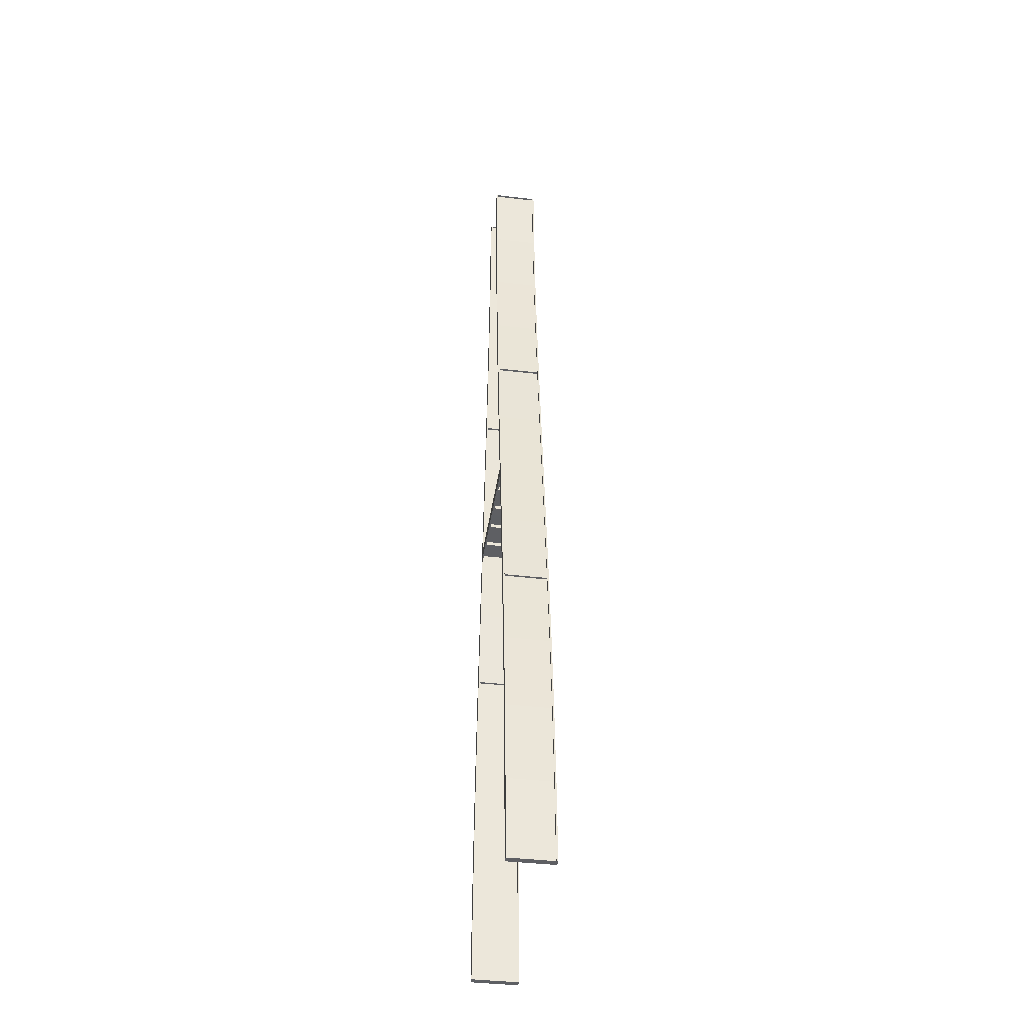
<metadata>
{"format":"obj","ext":"obj","renderer":"f3d","projection":"perspective","resolution":1024,"background":"white","views":[{"elev":-40.5,"azim":-98.2,"up":"+Z"}]}
</metadata>
<code>
v  4.821 -0.3942 0.0088
v  4.4 -0.3942 0.0088
v  5.13 -0.3956 -5.325
v  5.551 -0.3956 -5.325
v  4.4 -0.2942 0.0088
v  4.821 -0.2942 0.0088
v  5.551 -0.2956 -5.325
v  5.13 -0.2956 -5.325
v  7.762 -0.4 -31.99
v  7.342 -0.4 -31.99
v  7.342 -0.3 -31.99
v  7.762 -0.3 -31.99
v  1.455 -0.3884 32.01
v  1.875 -0.3884 32.01
v  1.875 -0.2884 32.01
v  1.455 -0.2884 32.01
v  4.091 -0.2929 5.343
v  4.091 -0.3929 5.343
v  7.612 -3.171 -31.99
v  7.492 -3.171 -31.99
v  7.492 -0.4 -31.99
v  7.612 -0.4 -31.99
v  4.55 -3.171 0.0088
v  4.55 -0.3942 0.0088
v  5.28 -0.3956 -5.325
v  5.28 -3.171 -5.325
v  1.605 -3.171 32.01
v  1.725 -3.171 32.01
v  1.725 -0.3884 32.01
v  1.605 -0.3884 32.01
v  4.671 -3.171 0.0088
v  4.671 -0.3942 0.0088
v  3.941 -0.3929 5.343
v  3.941 -3.171 5.343
v  4.821 -3.271 0.0088
v  4.4 -3.271 0.0088
v  5.13 -3.271 -5.325
v  5.551 -3.271 -5.325
v  4.4 -3.171 0.0088
v  4.821 -3.171 0.0088
v  5.551 -3.171 -5.325
v  5.13 -3.171 -5.325
v  7.762 -3.271 -31.99
v  7.342 -3.271 -31.99
v  7.342 -3.171 -31.99
v  7.762 -3.171 -31.99
v  1.455 -3.271 32.01
v  1.875 -3.271 32.01
v  1.875 -3.171 32.01
v  1.455 -3.171 32.01
v  4.091 -3.171 5.343
v  4.091 -3.271 5.343
v  1.571 -0.3885 26.68
v  1.99 -0.3885 26.68
v  1.891 -0.3894 21.35
v  2.311 -0.3894 21.35
v  2.375 -0.3902 16.01
v  2.795 -0.3902 16.01
v  2.981 -0.3913 10.68
v  3.402 -0.3913 10.68
v  3.67 -0.3929 5.343
v  7.648 -0.3999 -26.66
v  7.228 -0.3999 -26.66
v  7.329 -0.3991 -21.33
v  6.908 -0.3991 -21.33
v  6.846 -0.3982 -15.99
v  6.425 -0.3982 -15.99
v  6.24 -0.3971 -10.66
v  5.819 -0.3971 -10.66
v  1.99 -0.2885 26.68
v  1.571 -0.2885 26.68
v  2.311 -0.2894 21.35
v  1.891 -0.2894 21.35
v  2.795 -0.2902 16.01
v  2.375 -0.2902 16.01
v  3.402 -0.2913 10.68
v  2.981 -0.2913 10.68
v  3.67 -0.2929 5.343
v  7.228 -0.2999 -26.66
v  7.648 -0.2999 -26.66
v  6.908 -0.2991 -21.33
v  7.329 -0.2991 -21.33
v  6.425 -0.2982 -15.99
v  6.846 -0.2982 -15.99
v  5.819 -0.2971 -10.66
v  6.24 -0.2971 -10.66
v  1.72 -0.3885 26.68
v  1.72 -3.171 26.68
v  2.041 -0.3894 21.35
v  2.041 -3.171 21.35
v  2.525 -0.3902 16.01
v  2.525 -3.171 16.01
v  3.131 -0.3913 10.68
v  3.131 -3.171 10.68
v  3.82 -0.3929 5.343
v  3.82 -3.171 5.343
v  7.378 -3.171 -26.66
v  7.378 -0.3999 -26.66
v  7.059 -3.171 -21.33
v  7.059 -0.3991 -21.33
v  6.575 -3.171 -15.99
v  6.575 -0.3982 -15.99
v  5.969 -3.171 -10.66
v  5.969 -0.3971 -10.66
v  7.498 -0.3999 -26.66
v  7.498 -3.171 -26.66
v  7.179 -0.3991 -21.33
v  7.179 -3.171 -21.33
v  6.696 -0.3982 -15.99
v  6.696 -3.171 -15.99
v  6.089 -0.3971 -10.66
v  6.089 -3.171 -10.66
v  5.401 -0.3956 -5.325
v  5.401 -3.171 -5.325
v  1.841 -3.171 26.68
v  1.841 -0.3885 26.68
v  2.161 -3.171 21.35
v  2.161 -0.3894 21.35
v  2.645 -3.171 16.01
v  2.645 -0.3902 16.01
v  3.252 -3.171 10.68
v  3.252 -0.3913 10.68
v  1.571 -3.271 26.68
v  1.99 -3.271 26.68
v  1.891 -3.271 21.35
v  2.311 -3.271 21.35
v  2.375 -3.271 16.01
v  2.795 -3.271 16.01
v  2.981 -3.271 10.68
v  3.402 -3.271 10.68
v  3.67 -3.271 5.343
v  7.648 -3.271 -26.66
v  7.228 -3.271 -26.66
v  7.329 -3.271 -21.33
v  6.908 -3.271 -21.33
v  6.846 -3.271 -15.99
v  6.425 -3.271 -15.99
v  6.24 -3.271 -10.66
v  5.819 -3.271 -10.66
v  1.99 -3.171 26.68
v  1.571 -3.171 26.68
v  2.311 -3.171 21.35
v  1.891 -3.171 21.35
v  2.795 -3.171 16.01
v  2.375 -3.171 16.01
v  3.402 -3.171 10.68
v  2.981 -3.171 10.68
v  3.67 -3.171 5.343
v  7.228 -3.171 -26.66
v  7.648 -3.171 -26.66
v  6.908 -3.171 -21.33
v  7.329 -3.171 -21.33
v  6.425 -3.171 -15.99
v  6.846 -3.171 -15.99
v  5.819 -3.171 -10.66
v  6.24 -3.171 -10.66
v  1.455 -3.271 32.01
v  1.455 -0.2885 32.01
v  2.981 -3.271 10.68
v  2.981 -0.2914 10.68
v  5.819 -3.271 -10.66
v  5.819 -0.2972 -10.66
v  7.342 -0.3001 -32
v  7.342 -3.271 -32
v  -1.876 -3.271 32.01
v  -1.876 -0.289 32.01
v  -1.456 -0.2889 32.01
v  -1.456 -3.271 32.01
v  2.978 -0.3948 0.0112
v  3.01 -0.395 -0.689
v  4.747 -0.3944 -0.6913
v  4.651 -0.3942 0.0088
v  3.01 -0.2951 -0.689
v  2.978 -0.2948 0.0112
v  4.651 -0.2942 0.0088
v  4.747 -0.2944 -0.6913
v  2.998 -3.171 -0.4389
v  2.998 -0.3948 -0.4389
v  4.713 -0.3942 -0.4412
v  4.713 -3.171 -0.4412
v  2.989 -0.3949 -0.2389
v  2.989 -3.171 -0.2389
v  4.685 -3.171 -0.2412
v  4.685 -0.3943 -0.2412
v  2.978 -3.271 0.0112
v  3.01 -3.271 -0.689
v  4.747 -3.271 -0.6913
v  4.651 -3.271 0.0088
v  3.01 -3.171 -0.689
v  2.978 -3.171 0.0112
v  4.651 -3.171 0.0088
v  4.747 -3.171 -0.6913
v  0 -0.3948 0.0071
v  0 -0.3949 -0.6931
v  1.016 -0.395 -0.689
v  0.9842 -0.3948 0.0111
v  0 -0.295 -0.6931
v  0 -0.2948 0.0071
v  0.9842 -0.2948 0.0111
v  1.016 -0.2951 -0.689
v  0 -3.171 -0.443
v  0 -0.3948 -0.443
v  1.005 -0.3948 -0.4389
v  1.005 -3.171 -0.4389
v  0 -0.3949 -0.2429
v  0 -3.171 -0.2429
v  0.9958 -3.171 -0.2389
v  0.9958 -0.3949 -0.2389
v  0 -3.271 0.0071
v  0 -3.271 -0.6931
v  1.016 -3.271 -0.689
v  0.9842 -3.271 0.0111
v  0 -3.171 -0.6931
v  0 -3.171 0.0071
v  0.9842 -3.171 0.0111
v  1.016 -3.171 -0.689
v  -4.821 -0.3942 0.0088
v  -5.13 -0.3956 -5.325
v  -4.4 -0.3942 0.0088
v  -5.551 -0.3956 -5.325
v  -4.4 -0.2942 0.0088
v  -5.551 -0.2956 -5.325
v  -4.821 -0.2942 0.0088
v  -5.13 -0.2956 -5.325
v  -7.762 -0.4 -31.99
v  -7.342 -0.3 -31.99
v  -7.342 -0.4 -31.99
v  -7.762 -0.3 -31.99
v  -1.455 -0.3884 32.01
v  -1.875 -0.2884 32.01
v  -1.875 -0.3884 32.01
v  -1.455 -0.2884 32.01
v  -4.091 -0.2929 5.343
v  -4.091 -0.3929 5.343
v  -7.612 -3.171 -31.99
v  -7.492 -0.4 -31.99
v  -7.492 -3.171 -31.99
v  -7.612 -0.4 -31.99
v  -4.55 -3.171 0.0088
v  -5.28 -0.3956 -5.325
v  -4.55 -0.3942 0.0088
v  -5.28 -3.171 -5.325
v  -1.605 -3.171 32.01
v  -1.725 -0.3884 32.01
v  -1.725 -3.171 32.01
v  -1.605 -0.3884 32.01
v  -4.671 -3.171 0.0088
v  -3.941 -0.3929 5.343
v  -4.671 -0.3942 0.0088
v  -3.941 -3.171 5.343
v  -4.821 -3.271 0.0088
v  -5.13 -3.271 -5.325
v  -4.4 -3.271 0.0088
v  -5.551 -3.271 -5.325
v  -4.4 -3.171 0.0088
v  -5.551 -3.171 -5.325
v  -4.821 -3.171 0.0088
v  -5.13 -3.171 -5.325
v  -7.762 -3.271 -31.99
v  -7.342 -3.171 -31.99
v  -7.342 -3.271 -31.99
v  -7.762 -3.171 -31.99
v  -1.455 -3.271 32.01
v  -1.875 -3.171 32.01
v  -1.875 -3.271 32.01
v  -1.455 -3.171 32.01
v  -4.091 -3.171 5.343
v  -4.091 -3.271 5.343
v  -1.571 -0.3885 26.68
v  -1.99 -0.3885 26.68
v  -1.891 -0.3894 21.35
v  -2.311 -0.3894 21.35
v  -2.375 -0.3902 16.01
v  -2.795 -0.3902 16.01
v  -2.981 -0.3913 10.68
v  -3.402 -0.3913 10.68
v  -3.67 -0.3929 5.343
v  -7.648 -0.3999 -26.66
v  -7.228 -0.3999 -26.66
v  -7.329 -0.3991 -21.33
v  -6.908 -0.3991 -21.33
v  -6.846 -0.3982 -15.99
v  -6.425 -0.3982 -15.99
v  -6.24 -0.3971 -10.66
v  -5.819 -0.3971 -10.66
v  -1.99 -0.2885 26.68
v  -1.571 -0.2885 26.68
v  -2.311 -0.2894 21.35
v  -1.891 -0.2894 21.35
v  -2.795 -0.2902 16.01
v  -2.375 -0.2902 16.01
v  -3.402 -0.2913 10.68
v  -2.981 -0.2913 10.68
v  -3.67 -0.2929 5.343
v  -7.228 -0.2999 -26.66
v  -7.648 -0.2999 -26.66
v  -6.908 -0.2991 -21.33
v  -7.329 -0.2991 -21.33
v  -6.425 -0.2982 -15.99
v  -6.846 -0.2982 -15.99
v  -5.819 -0.2971 -10.66
v  -6.24 -0.2971 -10.66
v  -1.72 -0.3885 26.68
v  -1.72 -3.171 26.68
v  -2.041 -0.3894 21.35
v  -2.041 -3.171 21.35
v  -2.525 -0.3902 16.01
v  -2.525 -3.171 16.01
v  -3.131 -0.3913 10.68
v  -3.131 -3.171 10.68
v  -3.82 -0.3929 5.343
v  -3.82 -3.171 5.343
v  -7.378 -3.171 -26.66
v  -7.378 -0.3999 -26.66
v  -7.059 -3.171 -21.33
v  -7.059 -0.3991 -21.33
v  -6.575 -3.171 -15.99
v  -6.575 -0.3982 -15.99
v  -5.969 -3.171 -10.66
v  -5.969 -0.3971 -10.66
v  -7.498 -0.3999 -26.66
v  -7.498 -3.171 -26.66
v  -7.179 -0.3991 -21.33
v  -7.179 -3.171 -21.33
v  -6.696 -0.3982 -15.99
v  -6.696 -3.171 -15.99
v  -6.089 -0.3971 -10.66
v  -6.089 -3.171 -10.66
v  -5.401 -0.3956 -5.325
v  -5.401 -3.171 -5.325
v  -1.841 -3.171 26.68
v  -1.841 -0.3885 26.68
v  -2.161 -3.171 21.35
v  -2.161 -0.3894 21.35
v  -2.645 -3.171 16.01
v  -2.645 -0.3902 16.01
v  -3.252 -3.171 10.68
v  -3.252 -0.3913 10.68
v  -1.571 -3.271 26.68
v  -1.99 -3.271 26.68
v  -1.891 -3.271 21.35
v  -2.311 -3.271 21.35
v  -2.375 -3.271 16.01
v  -2.795 -3.271 16.01
v  -2.981 -3.271 10.68
v  -3.402 -3.271 10.68
v  -3.67 -3.271 5.343
v  -7.648 -3.271 -26.66
v  -7.228 -3.271 -26.66
v  -7.329 -3.271 -21.33
v  -6.908 -3.271 -21.33
v  -6.846 -3.271 -15.99
v  -6.425 -3.271 -15.99
v  -6.24 -3.271 -10.66
v  -5.819 -3.271 -10.66
v  -1.99 -3.171 26.68
v  -1.571 -3.171 26.68
v  -2.311 -3.171 21.35
v  -1.891 -3.171 21.35
v  -2.795 -3.171 16.01
v  -2.375 -3.171 16.01
v  -3.402 -3.171 10.68
v  -2.981 -3.171 10.68
v  -3.67 -3.171 5.343
v  -7.228 -3.171 -26.66
v  -7.648 -3.171 -26.66
v  -6.908 -3.171 -21.33
v  -7.329 -3.171 -21.33
v  -6.425 -3.171 -15.99
v  -6.846 -3.171 -15.99
v  -5.819 -3.171 -10.66
v  -6.24 -3.171 -10.66
v  -1.455 -3.271 32.01
v  -1.455 -0.2885 32.01
v  -2.981 -3.271 10.68
v  -2.981 -0.2914 10.68
v  -5.819 -3.271 -10.66
v  -5.819 -0.2972 -10.66
v  -7.342 -3.271 -32
v  -7.342 -0.3001 -32
v  1.876 -3.271 32.01
v  1.456 -0.2889 32.01
v  1.876 -0.289 32.01
v  1.456 -3.271 32.01
v  -2.978 -0.3948 0.0112
v  -4.747 -0.3944 -0.6913
v  -3.01 -0.395 -0.689
v  -4.651 -0.3942 0.0088
v  -3.01 -0.2951 -0.689
v  -4.651 -0.2942 0.0088
v  -2.978 -0.2948 0.0112
v  -4.747 -0.2944 -0.6913
v  -2.998 -3.171 -0.4389
v  -4.713 -0.3942 -0.4412
v  -2.998 -0.3948 -0.4389
v  -4.713 -3.171 -0.4412
v  -2.989 -0.3949 -0.2389
v  -4.685 -3.171 -0.2412
v  -2.989 -3.171 -0.2389
v  -4.685 -0.3943 -0.2412
v  -2.978 -3.271 0.0112
v  -4.747 -3.271 -0.6913
v  -3.01 -3.271 -0.689
v  -4.651 -3.271 0.0088
v  -3.01 -3.171 -0.689
v  -4.651 -3.171 0.0088
v  -2.978 -3.171 0.0112
v  -4.747 -3.171 -0.6913
v  -1.016 -0.395 -0.689
v  -0.9842 -0.3948 0.0111
v  -0.9842 -0.2948 0.0111
v  -1.016 -0.2951 -0.689
v  -1.005 -0.3948 -0.4389
v  -1.005 -3.171 -0.4389
v  -0.9958 -3.171 -0.2389
v  -0.9958 -0.3949 -0.2389
v  -1.016 -3.271 -0.689
v  -0.9842 -3.271 0.0111
v  -0.9842 -3.171 0.0111
v  -1.016 -3.171 -0.689
g Elevated_Node_Pavement_Steel_Insert_Single_Merge
f 1 2 3
f 3 4 1
f 5 6 7
f 7 8 5
f 9 10 11
f 11 12 9
f 2 5 8
f 8 3 2
f 13 14 15
f 15 16 13
f 1 6 17
f 17 18 1
f 19 20 21
f 21 22 19
f 23 24 25
f 25 26 23
f 27 28 29
f 29 30 27
f 31 32 33
f 33 34 31
f 35 36 37
f 37 38 35
f 39 40 41
f 41 42 39
f 43 44 45
f 45 46 43
f 36 39 42
f 42 37 36
f 47 48 49
f 49 50 47
f 35 40 51
f 51 52 35
f 14 13 53
f 53 54 14
f 54 53 55
f 55 56 54
f 56 55 57
f 57 58 56
f 58 57 59
f 59 60 58
f 60 59 61
f 61 18 60
f 18 61 2
f 2 1 18
f 10 9 62
f 62 63 10
f 63 62 64
f 64 65 63
f 65 64 66
f 66 67 65
f 67 66 68
f 68 69 67
f 69 68 4
f 4 3 69
f 16 15 70
f 70 71 16
f 71 70 72
f 72 73 71
f 73 72 74
f 74 75 73
f 75 74 76
f 76 77 75
f 77 76 17
f 17 78 77
f 78 17 6
f 6 5 78
f 12 11 79
f 79 80 12
f 80 79 81
f 81 82 80
f 82 81 83
f 83 84 82
f 84 83 85
f 85 86 84
f 86 85 8
f 8 7 86
f 13 16 71
f 71 53 13
f 53 71 73
f 73 55 53
f 55 73 75
f 75 57 55
f 57 75 77
f 77 59 57
f 59 77 78
f 78 61 59
f 61 78 5
f 5 2 61
f 11 10 63
f 63 79 11
f 79 63 65
f 65 81 79
f 81 65 67
f 67 83 81
f 83 67 69
f 69 85 83
f 85 69 3
f 3 8 85
f 9 12 80
f 80 62 9
f 62 80 82
f 82 64 62
f 64 82 84
f 84 66 64
f 66 84 86
f 86 68 66
f 68 86 7
f 7 4 68
f 4 7 6
f 6 1 4
f 15 14 54
f 54 70 15
f 70 54 56
f 56 72 70
f 72 56 58
f 58 74 72
f 74 58 60
f 60 76 74
f 76 60 18
f 18 17 76
f 27 30 87
f 87 88 27
f 88 87 89
f 89 90 88
f 90 89 91
f 91 92 90
f 92 91 93
f 93 94 92
f 94 93 95
f 95 96 94
f 96 95 24
f 24 23 96
f 21 20 97
f 97 98 21
f 98 97 99
f 99 100 98
f 100 99 101
f 101 102 100
f 102 101 103
f 103 104 102
f 104 103 26
f 26 25 104
f 19 22 105
f 105 106 19
f 106 105 107
f 107 108 106
f 108 107 109
f 109 110 108
f 110 109 111
f 111 112 110
f 112 111 113
f 113 114 112
f 114 113 32
f 32 31 114
f 29 28 115
f 115 116 29
f 116 115 117
f 117 118 116
f 118 117 119
f 119 120 118
f 120 119 121
f 121 122 120
f 122 121 34
f 34 33 122
f 48 47 123
f 123 124 48
f 124 123 125
f 125 126 124
f 126 125 127
f 127 128 126
f 128 127 129
f 129 130 128
f 130 129 131
f 131 52 130
f 52 131 36
f 36 35 52
f 44 43 132
f 132 133 44
f 133 132 134
f 134 135 133
f 135 134 136
f 136 137 135
f 137 136 138
f 138 139 137
f 139 138 38
f 38 37 139
f 50 49 140
f 140 141 50
f 141 140 142
f 142 143 141
f 143 142 144
f 144 145 143
f 145 144 146
f 146 147 145
f 147 146 51
f 51 148 147
f 148 51 40
f 40 39 148
f 46 45 149
f 149 150 46
f 150 149 151
f 151 152 150
f 152 151 153
f 153 154 152
f 154 153 155
f 155 156 154
f 156 155 42
f 42 41 156
f 47 50 141
f 141 123 47
f 123 141 143
f 143 125 123
f 125 143 145
f 145 127 125
f 127 145 147
f 147 129 127
f 129 147 148
f 148 131 129
f 131 148 39
f 39 36 131
f 45 44 133
f 133 149 45
f 149 133 135
f 135 151 149
f 151 135 137
f 137 153 151
f 153 137 139
f 139 155 153
f 155 139 37
f 37 42 155
f 43 46 150
f 150 132 43
f 132 150 152
f 152 134 132
f 134 152 154
f 154 136 134
f 136 154 156
f 156 138 136
f 138 156 41
f 41 38 138
f 38 41 40
f 40 35 38
f 49 48 124
f 124 140 49
f 140 124 126
f 126 142 140
f 142 126 128
f 128 144 142
f 144 128 130
f 130 146 144
f 146 130 52
f 52 51 146
f 157 158 15
f 15 48 157
f 159 160 76
f 76 130 159
f 161 162 86
f 86 138 161
f 12 163 164
f 164 43 12
f 76 160 159
f 159 130 76
f 86 162 161
f 161 138 86
f 165 166 167
f 167 168 165
f 169 170 171
f 171 172 169
f 173 174 175
f 175 176 173
f 170 173 176
f 176 171 170
f 174 169 172
f 172 175 174
f 177 178 179
f 179 180 177
f 181 182 183
f 183 184 181
f 185 186 187
f 187 188 185
f 189 190 191
f 191 192 189
f 186 189 192
f 192 187 186
f 190 185 188
f 188 191 190
f 186 173 174
f 174 185 186
f 174 173 186
f 186 185 174
f 157 158 15
f 15 48 157
f 165 166 167
f 167 168 165
f 193 194 195
f 195 196 193
f 197 198 199
f 199 200 197
f 194 197 200
f 200 195 194
f 198 193 196
f 196 199 198
f 201 202 203
f 203 204 201
f 205 206 207
f 207 208 205
f 209 210 211
f 211 212 209
f 213 214 215
f 215 216 213
f 210 213 216
f 216 211 210
f 214 209 212
f 212 215 214
f 211 200 199
f 199 212 211
f 199 200 211
f 211 212 199
f 196 195 170
f 170 169 196
f 200 199 174
f 174 173 200
f 195 200 173
f 173 170 195
f 199 196 169
f 169 174 199
f 204 203 178
f 178 177 204
f 208 207 182
f 182 181 208
f 212 211 186
f 186 185 212
f 216 215 190
f 190 189 216
f 211 216 189
f 189 186 211
f 215 212 185
f 185 190 215
f 217 218 219
f 218 217 220
f 221 222 223
f 222 221 224
f 225 226 227
f 226 225 228
f 219 224 221
f 224 219 218
f 229 230 231
f 230 229 232
f 217 233 223
f 233 217 234
f 235 236 237
f 236 235 238
f 239 240 241
f 240 239 242
f 243 244 245
f 244 243 246
f 247 248 249
f 248 247 250
f 251 252 253
f 252 251 254
f 255 256 257
f 256 255 258
f 259 260 261
f 260 259 262
f 253 258 255
f 258 253 252
f 263 264 265
f 264 263 266
f 251 267 257
f 267 251 268
f 231 269 229
f 269 231 270
f 270 271 269
f 271 270 272
f 272 273 271
f 273 272 274
f 274 275 273
f 275 274 276
f 276 277 275
f 277 276 234
f 234 219 277
f 219 234 217
f 227 278 225
f 278 227 279
f 279 280 278
f 280 279 281
f 281 282 280
f 282 281 283
f 283 284 282
f 284 283 285
f 285 220 284
f 220 285 218
f 232 286 230
f 286 232 287
f 287 288 286
f 288 287 289
f 289 290 288
f 290 289 291
f 291 292 290
f 292 291 293
f 293 233 292
f 233 293 294
f 294 223 233
f 223 294 221
f 228 295 226
f 295 228 296
f 296 297 295
f 297 296 298
f 298 299 297
f 299 298 300
f 300 301 299
f 301 300 302
f 302 224 301
f 224 302 222
f 229 287 232
f 287 229 269
f 269 289 287
f 289 269 271
f 271 291 289
f 291 271 273
f 273 293 291
f 293 273 275
f 275 294 293
f 294 275 277
f 277 221 294
f 221 277 219
f 226 279 227
f 279 226 295
f 295 281 279
f 281 295 297
f 297 283 281
f 283 297 299
f 299 285 283
f 285 299 301
f 301 218 285
f 218 301 224
f 225 296 228
f 296 225 278
f 278 298 296
f 298 278 280
f 280 300 298
f 300 280 282
f 282 302 300
f 302 282 284
f 284 222 302
f 222 284 220
f 220 223 222
f 223 220 217
f 230 270 231
f 270 230 286
f 286 272 270
f 272 286 288
f 288 274 272
f 274 288 290
f 290 276 274
f 276 290 292
f 292 234 276
f 234 292 233
f 243 303 246
f 303 243 304
f 304 305 303
f 305 304 306
f 306 307 305
f 307 306 308
f 308 309 307
f 309 308 310
f 310 311 309
f 311 310 312
f 312 241 311
f 241 312 239
f 236 313 237
f 313 236 314
f 314 315 313
f 315 314 316
f 316 317 315
f 317 316 318
f 318 319 317
f 319 318 320
f 320 242 319
f 242 320 240
f 235 321 238
f 321 235 322
f 322 323 321
f 323 322 324
f 324 325 323
f 325 324 326
f 326 327 325
f 327 326 328
f 328 329 327
f 329 328 330
f 330 249 329
f 249 330 247
f 244 331 245
f 331 244 332
f 332 333 331
f 333 332 334
f 334 335 333
f 335 334 336
f 336 337 335
f 337 336 338
f 338 250 337
f 250 338 248
f 265 339 263
f 339 265 340
f 340 341 339
f 341 340 342
f 342 343 341
f 343 342 344
f 344 345 343
f 345 344 346
f 346 347 345
f 347 346 268
f 268 253 347
f 253 268 251
f 261 348 259
f 348 261 349
f 349 350 348
f 350 349 351
f 351 352 350
f 352 351 353
f 353 354 352
f 354 353 355
f 355 254 354
f 254 355 252
f 266 356 264
f 356 266 357
f 357 358 356
f 358 357 359
f 359 360 358
f 360 359 361
f 361 362 360
f 362 361 363
f 363 267 362
f 267 363 364
f 364 257 267
f 257 364 255
f 262 365 260
f 365 262 366
f 366 367 365
f 367 366 368
f 368 369 367
f 369 368 370
f 370 371 369
f 371 370 372
f 372 258 371
f 258 372 256
f 263 357 266
f 357 263 339
f 339 359 357
f 359 339 341
f 341 361 359
f 361 341 343
f 343 363 361
f 363 343 345
f 345 364 363
f 364 345 347
f 347 255 364
f 255 347 253
f 260 349 261
f 349 260 365
f 365 351 349
f 351 365 367
f 367 353 351
f 353 367 369
f 369 355 353
f 355 369 371
f 371 252 355
f 252 371 258
f 259 366 262
f 366 259 348
f 348 368 366
f 368 348 350
f 350 370 368
f 370 350 352
f 352 372 370
f 372 352 354
f 354 256 372
f 256 354 254
f 254 257 256
f 257 254 251
f 264 340 265
f 340 264 356
f 356 342 340
f 342 356 358
f 358 344 342
f 344 358 360
f 360 346 344
f 346 360 362
f 362 268 346
f 268 362 267
f 373 230 374
f 230 373 265
f 375 292 376
f 292 375 346
f 377 302 378
f 302 377 354
f 228 379 380
f 379 228 259
f 292 375 376
f 375 292 346
f 302 377 378
f 377 302 354
f 381 382 383
f 382 381 384
f 385 386 387
f 386 385 388
f 389 390 391
f 390 389 392
f 387 392 389
f 392 387 386
f 391 388 385
f 388 391 390
f 393 394 395
f 394 393 396
f 397 398 399
f 398 397 400
f 401 402 403
f 402 401 404
f 405 406 407
f 406 405 408
f 403 408 405
f 408 403 402
f 407 404 401
f 404 407 406
f 403 391 389
f 391 403 401
f 391 403 389
f 403 391 401
f 373 230 374
f 230 373 265
f 381 382 383
f 382 381 384
f 193 409 194
f 409 193 410
f 197 411 198
f 411 197 412
f 194 412 197
f 412 194 409
f 198 410 193
f 410 198 411
f 201 413 202
f 413 201 414
f 205 415 206
f 415 205 416
f 209 417 210
f 417 209 418
f 213 419 214
f 419 213 420
f 210 420 213
f 420 210 417
f 214 418 209
f 418 214 419
f 417 411 412
f 411 417 418
f 411 417 412
f 417 411 418
f 410 387 409
f 387 410 385
f 412 391 411
f 391 412 389
f 409 389 412
f 389 409 387
f 411 385 410
f 385 411 391
f 414 395 413
f 395 414 393
f 416 399 415
f 399 416 397
f 418 403 417
f 403 418 401
f 420 407 419
f 407 420 405
f 417 405 420
f 405 417 403
f 419 401 418
f 401 419 407

</code>
